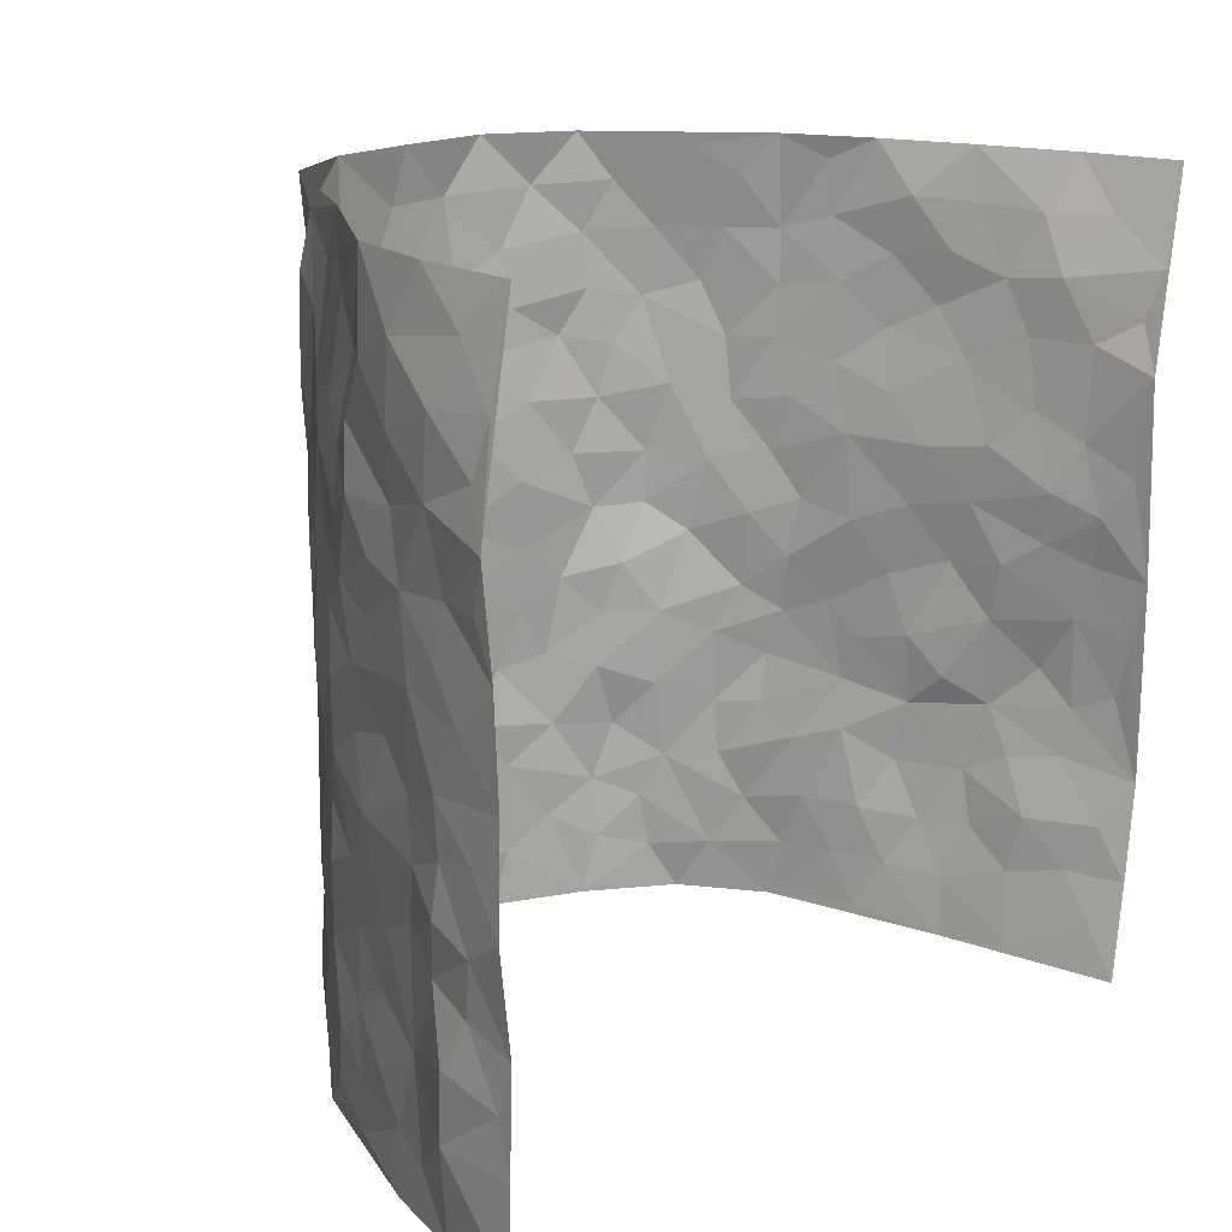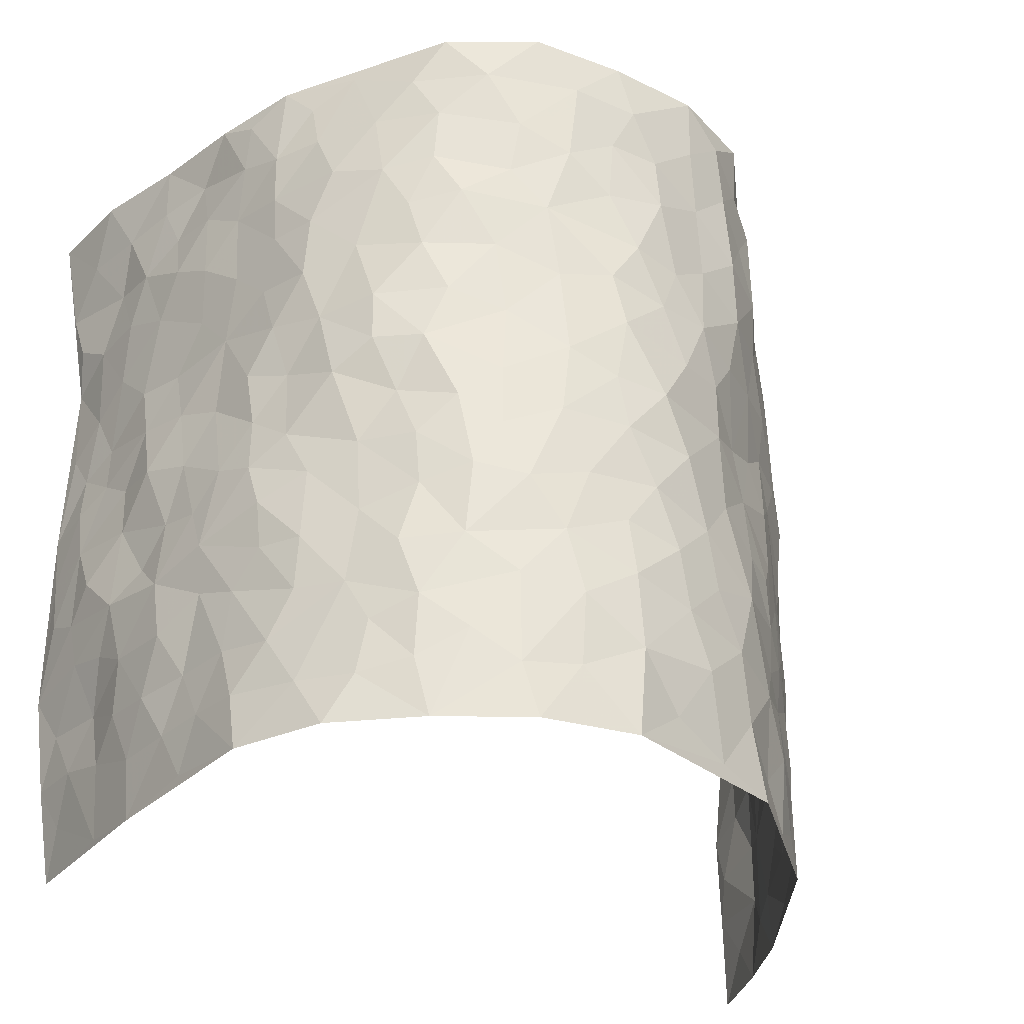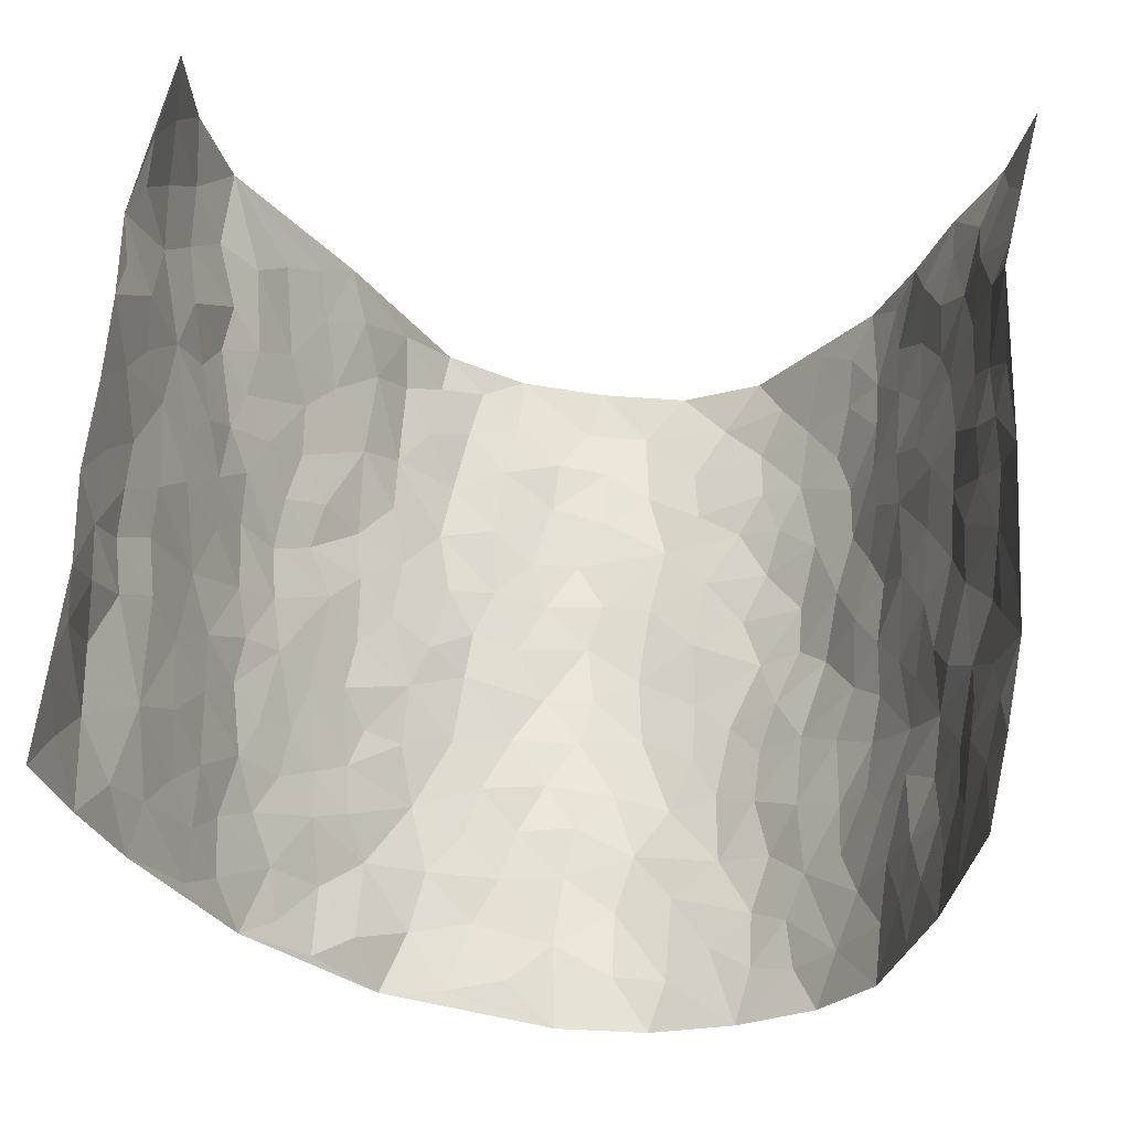
<metadata>
{"format":"obj","ext":"obj","renderer":"f3d","projection":"perspective","resolution":1024,"background":"white","views":[{"elev":16.8,"azim":-46.7,"up":"+Y"},{"elev":-31.0,"azim":153.0,"up":"+Y"},{"elev":60.9,"azim":4.2,"up":"+Z"}]}
</metadata>
<code>
v -0.5581 0.005366 0.442
v -0.5386 0.9975 0.4386
v 0.4741 0.002776 0.4381
v 0.5443 0.9925 0.43
v -0.5099 0.3946 0.262
v -0.5604 0.5036 0.4382
v -0.5371 0.3602 0.3181
v 0.008246 0.00254 -0.2977
v -0.5508 0.2542 0.4405
v -0.5493 0.341 0.3823
v -0.486 0.002523 0.2057
v -0.5546 0.1303 0.4405
v -0.4751 0.2942 0.183
v -0.5267 0.004308 0.3227
v -0.525 0.291 0.3045
v -0.3811 0.00171 -0.01909
v -0.5488 0.1921 0.4195
v -0.2544 0.167 -0.1701
v -0.4985 0.3243 0.2458
v -0.5382 0.1227 0.3239
v -0.548 0.06727 0.386
v -0.5064 0.06618 0.2642
v -0.4599 0.1276 0.1485
v -0.4774 0.07589 0.1978
v -0.5442 0.2103 0.3335
v -0.5432 0.273 0.3713
v -0.4928 0.1796 0.2407
v -0.4647 0.211 0.1676
v -0.5367 0.4906 0.3238
v -0.5632 0.3784 0.4378
v -0.499 0.9996 0.1946
v -0.4062 0.2219 0.02165
v 0.2585 0.1579 -0.2304
v -0.5727 0.7517 0.4306
v -0.3023 0.393 -0.1145
v -0.5104 0.7539 0.243
v -0.5262 0.8324 0.2559
v -0.4312 0.4423 0.05882
v -0.4421 0.6059 0.07352
v -0.3517 0.9965 -0.002973
v -0.5628 0.6893 0.4105
v -0.4658 0.5631 0.1307
v -0.3152 0.7535 -0.09608
v -0.3908 0.2795 -0.001136
v -0.362 0.225 -0.04221
v -0.3848 0.162 -0.01448
v -0.3514 0.636 -0.04958
v -0.2992 0.5599 -0.112
v 0.1697 0.475 -0.2671
v -0.2795 0.2209 -0.1385
v -0.1873 0.6095 -0.2234
v -0.3102 0.6288 -0.111
v -0.253 0.05786 -0.156
v -0.4545 0.7109 0.09806
v -0.319 0.194 -0.09097
v -0.5382 0.6198 0.3298
v -0.02944 0.3475 -0.289
v 0.06626 0.3398 -0.2936
v 0.2788 0.4515 -0.1957
v -0.08564 0.5499 -0.2797
v -0.1487 0.5545 -0.2479
v 0.09848 0.6298 -0.2841
v -0.4523 0.3464 0.1068
v -0.4979 0.5752 0.2126
v -0.5583 0.8116 0.4054
v -0.4177 0.1289 0.04178
v -0.3005 0.01231 -0.1114
v -0.5108 0.468 0.2593
v -0.4382 0.1722 0.09629
v -0.4349 0.01854 0.09438
v -0.22 0.002243 -0.2038
v -0.4365 0.08838 0.09515
v -0.4098 0.05319 0.03061
v -0.3441 0.03746 -0.0649
v -0.3581 0.1039 -0.0506
v -0.5411 0.6878 0.3485
v -0.5548 0.8747 0.4264
v -0.4897 0.5105 0.2035
v 0.007904 0.9969 -0.2894
v -0.5189 0.6764 0.2623
v -0.4229 0.3146 0.041
v -0.3943 0.4608 -0.0004066
v 0.01352 0.5708 -0.3029
v -0.04269 0.4816 -0.2974
v 0.01116 0.419 -0.2974
v -0.1122 0.1279 -0.2625
v -0.4225 0.6702 0.04896
v -0.5496 0.5648 0.3729
v -0.4981 0.6919 0.1939
v -0.3558 0.2967 -0.05155
v -0.4447 0.2678 0.1082
v -0.3865 0.6884 -0.009546
v -0.1538 0.4836 -0.2411
v -0.223 0.436 -0.1836
v -0.465 0.6495 0.1152
v -0.002439 0.1184 -0.2951
v -0.3321 0.5103 -0.07623
v -0.2876 0.288 -0.1331
v -0.2031 0.5034 -0.1947
v -0.161 0.3816 -0.2371
v -0.5635 0.6279 0.4351
v -0.4819 0.6238 0.1714
v -0.5213 0.5813 0.2734
v -0.3031 0.1099 -0.121
v -0.4045 0.5328 0.003217
v -0.4747 0.407 0.1522
v -0.1168 0.3237 -0.2606
v -0.1349 0.2495 -0.2516
v -0.3984 0.6115 0.002801
v 0.1158 0.7281 -0.2852
v 0.00537 0.2152 -0.296
v -0.06338 0.2727 -0.2807
v 0.01363 0.2883 -0.2919
v -0.3416 0.3634 -0.0658
v -0.1775 0.1842 -0.2298
v -0.4594 0.4886 0.1259
v -0.417 0.3809 0.03807
v -0.3795 0.3913 -0.01503
v -0.2548 0.5242 -0.1515
v -0.2255 0.3505 -0.1914
v -0.2946 0.4672 -0.1239
v -0.2049 0.2716 -0.2179
v -0.08192 0.4101 -0.2817
v -0.4403 0.5315 0.06813
v -0.08121 0.1983 -0.272
v -0.1919 0.09348 -0.2205
v -0.3248 0.2579 -0.09106
v -0.5506 0.4408 0.3865
v -0.5356 0.4232 0.3278
v 0.1001 0.4232 -0.2915
v 0.2125 0.2382 -0.2559
v 0.08928 0.5171 -0.2906
v 0.0267 0.4874 -0.2986
v 0.1716 0.394 -0.2714
v 0.4748 0.4946 0.249
v 0.2201 0.4346 -0.247
v 0.2562 0.314 -0.2189
v 0.1626 0.5677 -0.2615
v 0.1305 0.9976 -0.2908
v -0.2501 0.619 -0.1689
v 0.3621 0.8798 -0.101
v 0.3877 0.9975 -0.03938
v -0.1976 0.78 -0.2299
v -0.04949 0.8633 -0.2818
v -0.2734 0.3485 -0.1497
v -0.3639 0.5657 -0.04513
v -0.0603 0.05359 -0.2684
v -0.1389 0.02269 -0.2372
v 0.1322 0.002181 -0.2876
v 0.02163 0.8593 -0.2928
v -0.009713 0.6992 -0.2967
v 0.3644 0.1977 -0.1068
v 0.3099 0.2901 -0.1659
v 0.4219 0.5253 0.0562
v 0.4054 0.5462 -0.008952
v 0.3844 0.1367 -0.07893
v 0.4082 0.2282 -0.0147
v 0.356 0.3615 -0.1089
v 0.03034 0.6403 -0.2991
v -0.05052 0.6263 -0.2868
v -0.1332 0.7283 -0.2541
v -0.07701 0.6918 -0.2774
v -0.05264 0.7904 -0.2869
v -0.1245 0.6314 -0.2634
v 0.02845 0.774 -0.293
v 0.2404 0.9969 -0.2357
v -0.01137 0.9256 -0.2932
v -0.2359 0.8458 -0.1897
v -0.1834 0.8796 -0.2372
v -0.2735 0.7803 -0.1602
v -0.2223 0.9975 -0.2123
v -0.2073 0.6946 -0.2192
v -0.2714 0.6994 -0.1547
v -0.1268 0.8287 -0.255
v -0.1131 0.9976 -0.2711
v 0.2206 0.7452 -0.2497
v 0.1764 0.6671 -0.2586
v 0.3093 0.5948 -0.1829
v 0.2579 0.523 -0.226
v 0.2613 0.6656 -0.2212
v 0.3673 0.7439 -0.1033
v 0.3244 0.6827 -0.1572
v 0.2757 0.7328 -0.2083
v 0.07668 0.9279 -0.2994
v 0.08693 0.8218 -0.2944
v 0.1519 0.8568 -0.2798
v 0.2477 0.8724 -0.2348
v 0.3036 0.7931 -0.1859
v 0.2311 0.5956 -0.2376
v -0.5486 0.869 0.3362
v -0.4797 0.8174 0.147
v -0.5422 0.7761 0.324
v -0.5316 0.9995 0.3143
v -0.544 0.9405 0.3786
v -0.5299 0.9228 0.2661
v -0.5025 0.8864 0.1934
v -0.4278 0.9293 0.08778
v -0.4578 0.886 0.1376
v -0.4861 0.7465 0.1502
v -0.4118 0.8146 0.04495
v -0.4467 0.7815 0.0965
v -0.376 0.9004 0.008083
v -0.3092 0.8768 -0.09256
v -0.3894 0.9594 0.03998
v -0.3578 0.8157 -0.03456
v -0.3299 0.9344 -0.04481
v -0.2788 0.9718 -0.1281
v -0.3903 0.7608 0.001125
v -0.274 0.901 -0.1551
v -0.2275 0.9297 -0.1974
v 0.1613 0.7838 -0.2708
v 0.2508 0.8034 -0.2289
v 0.1939 0.9321 -0.2697
v 0.3504 0.8121 -0.1308
v 0.3099 0.8803 -0.1722
v 0.3245 0.9814 -0.1278
v 0.2738 0.9368 -0.2067
v 0.3638 0.9472 -0.08141
v 0.3421 0.4927 -0.1405
v 0.3087 0.5281 -0.1847
v 0.3894 0.6034 -0.04701
v 0.3709 0.6638 -0.09619
v 0.3529 0.5872 -0.1166
v 0.3223 0.1912 -0.1619
v 0.398 0.335 -0.05539
v 0.3731 0.5221 -0.06706
v 0.313 0.3877 -0.1611
v -0.1142 0.9137 -0.2678
v -0.1702 0.9573 -0.2465
v 0.3017 0.1342 -0.187
v 0.4294 0.015 0.06996
v 0.2055 0.3342 -0.2609
v 0.2607 0.3853 -0.2162
v 0.43 0.2478 0.04296
v 0.4723 0.9964 0.1916
v 0.5123 0.2491 0.4322
v 0.3959 0.8116 -0.04124
v 0.4704 0.486 0.1744
v 0.3923 0.7462 -0.04356
v 0.5103 0.4984 0.4346
v 0.4625 0.2934 0.1233
v 0.3998 0.4676 -0.02466
v 0.4866 0.3095 0.231
v 0.4236 0.4154 0.02196
v 0.4069 0.003589 -0.0524
v 0.09873 0.2526 -0.2934
v 0.4092 0.07855 -0.0352
v 0.1433 0.3195 -0.2862
v 0.3618 0.2675 -0.111
v 0.4974 0.2639 0.3275
v 0.4448 0.4607 0.1007
v 0.4244 0.08273 0.03716
v 0.3751 0.4258 -0.08005
v 0.439 0.3712 0.06545
v 0.2787 0.2337 -0.2127
v 0.3921 0.2723 -0.05642
v 0.2599 0.07905 -0.224
v 0.3427 0.004467 -0.1581
v 0.2437 0.002369 -0.2337
v 0.2049 0.1149 -0.2565
v 0.07769 0.17 -0.2995
v 0.1524 0.1902 -0.2789
v 0.4331 0.1477 0.07186
v 0.4787 0.421 0.2324
v 0.4763 0.22 0.2023
v 0.4414 0.08056 0.1089
v 0.4537 0.3834 0.1263
v 0.4648 0.3374 0.1739
v 0.5046 0.3251 0.3391
v 0.4679 0.5659 0.2038
v 0.459 0.145 0.148
v 0.4722 0.1491 0.2191
v 0.5024 0.3665 0.2929
v 0.5125 0.3482 0.3964
v 0.5024 0.4371 0.341
v 0.4365 0.3127 0.03897
v 0.4704 0.1059 0.2772
v 0.313 0.0648 -0.1801
v 0.3623 0.07089 -0.1178
v 0.07986 0.07781 -0.2934
v 0.151 0.07238 -0.2797
v 0.4999 0.7484 0.4354
v 0.4582 0.0787 0.1888
v 0.4576 0.215 0.1098
v 0.511 0.4233 0.416
v 0.5028 0.5075 0.3626
v 0.4839 0.2495 0.2627
v 0.4128 0.1492 -0.006013
v 0.4508 0.0008044 0.1922
v 0.4046 0.3944 -0.0342
v 0.4787 0.06421 0.3979
v 0.4951 0.1255 0.4347
v 0.4743 0.1807 0.2963
v 0.4838 0.1243 0.3547
v 0.4608 0.009112 0.2878
v 0.4939 0.1877 0.3932
v 0.4452 0.554 0.1277
v 0.4457 0.6311 0.1546
v 0.4174 0.6353 0.05167
v 0.4842 0.6897 0.2832
v 0.44 0.7701 0.09313
v 0.503 0.6234 0.4135
v 0.4686 0.6401 0.2267
v 0.4811 0.5929 0.3137
v 0.4656 0.7423 0.1923
v 0.4857 0.5281 0.3037
v 0.4953 0.572 0.3736
v 0.4929 0.6575 0.3491
v 0.4344 0.6912 0.1041
v 0.4155 0.723 0.03143
v 0.3959 0.674 -0.02161
v 0.4878 0.8508 0.3114
v 0.4566 0.8695 0.1731
v 0.4845 0.7752 0.2693
v 0.496 0.776 0.3541
v 0.4783 0.8425 0.2383
v 0.5219 0.8704 0.4299
v 0.4594 0.8011 0.1532
v 0.5118 0.8083 0.4096
v 0.4689 0.9298 0.2008
v 0.5208 0.9933 0.3072
v 0.4342 0.9971 0.07479
v 0.4934 0.9232 0.2772
v 0.5178 0.9239 0.361
v 0.4397 0.9333 0.1252
v 0.4184 0.9009 0.02151
v 0.3967 0.881 -0.04105
v 0.4154 0.969 0.01582
v 0.4188 0.8213 0.03462
v 0.4406 0.8598 0.09815
f 29 6 128
f 12 21 20
f 26 10 9
f 55 45 46
f 27 19 15
f 26 9 17
f 101 6 88
f 12 1 21
f 7 15 19
f 125 86 96
f 84 123 85
f 129 29 128
f 25 27 15
f 12 20 17
f 73 75 66
f 22 14 11
f 26 17 25
f 9 12 17
f 25 15 26
f 5 129 7
f 52 146 48
f 55 18 50
f 7 19 5
f 20 27 25
f 124 82 105
f 41 76 34
f 20 14 22
f 14 20 21
f 14 21 1
f 24 22 11
f 24 27 22
f 72 66 69
f 69 32 91
f 70 24 11
f 24 23 27
f 17 20 25
f 27 20 22
f 10 15 7
f 10 26 15
f 23 28 27
f 27 13 19
f 28 23 69
f 13 27 28
f 119 121 94
f 10 7 129
f 6 30 128
f 9 10 30
f 36 192 80
f 80 102 89
f 118 81 44
f 64 103 78
f 115 126 86
f 45 32 46
f 91 63 13
f 129 68 29
f 95 87 54
f 95 54 199
f 202 40 204
f 82 97 105
f 29 88 6
f 18 55 104
f 148 126 71
f 38 82 124
f 50 18 122
f 117 82 38
f 5 19 106
f 82 117 118
f 80 64 102
f 127 45 55
f 194 77 190
f 98 35 114
f 39 124 105
f 127 50 98
f 106 19 13
f 66 75 46
f 39 95 42
f 63 117 38
f 95 89 102
f 101 56 76
f 51 140 99
f 18 53 126
f 62 83 132
f 45 127 90
f 112 113 57
f 103 29 68
f 130 85 58
f 109 39 105
f 35 94 121
f 113 246 58
f 151 165 163
f 120 100 94
f 114 127 98
f 192 190 65
f 95 39 87
f 36 191 37
f 67 104 74
f 56 101 88
f 13 63 106
f 192 34 76
f 268 241 243
f 108 115 125
f 93 84 60
f 133 84 85
f 156 288 157
f 101 76 41
f 80 103 64
f 105 97 146
f 99 61 51
f 92 109 47
f 125 96 111
f 158 227 153
f 75 104 55
f 69 66 32
f 81 91 32
f 106 78 68
f 42 64 78
f 77 34 65
f 24 70 72
f 75 73 16
f 16 71 67
f 2 34 77
f 13 28 91
f 103 56 88
f 56 80 76
f 72 69 23
f 11 16 70
f 16 73 70
f 16 67 74
f 115 18 126
f 24 72 23
f 73 72 70
f 16 74 75
f 72 73 66
f 32 45 44
f 84 83 60
f 66 46 32
f 78 106 116
f 117 63 81
f 67 53 104
f 103 68 78
f 69 91 28
f 36 80 89
f 106 38 116
f 106 68 5
f 81 118 117
f 62 132 138
f 32 44 81
f 53 67 71
f 57 58 85
f 123 100 107
f 93 60 61
f 33 230 224
f 8 96 147
f 132 133 130
f 140 48 119
f 93 100 123
f 122 98 50
f 164 60 160
f 53 71 126
f 125 112 108
f 193 194 195
f 75 55 46
f 63 91 81
f 56 103 80
f 196 198 31
f 18 104 53
f 121 48 97
f 38 106 63
f 118 97 82
f 97 35 121
f 51 172 140
f 130 134 49
f 87 39 109
f 288 252 263
f 97 114 35
f 47 43 92
f 57 113 58
f 248 130 58
f 34 101 41
f 114 90 127
f 116 124 42
f 145 94 35
f 118 114 97
f 167 79 175
f 98 145 35
f 85 123 57
f 43 47 52
f 199 36 89
f 42 78 116
f 159 83 62
f 88 29 103
f 74 104 75
f 118 44 90
f 173 140 172
f 42 95 102
f 190 192 37
f 65 190 77
f 89 95 199
f 125 111 112
f 92 87 109
f 18 115 122
f 177 180 176
f 112 57 107
f 109 105 146
f 93 94 100
f 285 286 275
f 96 86 147
f 137 232 131
f 57 123 107
f 87 92 208
f 49 134 136
f 132 130 49
f 161 164 162
f 50 127 55
f 122 108 107
f 122 107 100
f 48 140 52
f 118 90 114
f 99 119 94
f 123 84 93
f 36 37 192
f 48 121 119
f 120 122 100
f 39 42 124
f 38 124 116
f 248 58 246
f 44 45 90
f 98 122 120
f 146 52 47
f 94 93 99
f 168 209 170
f 212 183 188
f 202 197 200
f 42 102 64
f 107 108 112
f 99 93 61
f 8 280 96
f 112 111 113
f 125 115 86
f 115 108 122
f 128 30 10
f 5 68 129
f 10 129 128
f 132 49 138
f 83 84 133
f 130 133 85
f 83 133 132
f 248 134 130
f 156 152 224
f 151 110 165
f 212 186 211
f 153 224 249
f 254 251 244
f 246 261 262
f 225 158 249
f 49 136 179
f 185 184 150
f 214 188 181
f 181 188 182
f 161 163 174
f 143 170 172
f 110 211 185
f 184 79 167
f 174 228 169
f 62 110 159
f 163 150 144
f 210 169 229
f 170 143 168
f 176 211 110
f 98 120 145
f 94 145 120
f 48 146 97
f 109 146 47
f 148 86 126
f 147 86 148
f 71 8 148
f 8 147 148
f 244 276 254
f 232 136 134
f 174 143 161
f 60 83 160
f 163 162 151
f 159 160 83
f 261 281 262
f 259 281 149
f 219 220 59
f 246 113 111
f 33 255 131
f 157 256 152
f 137 255 153
f 230 278 279
f 262 260 33
f 154 155 242
f 131 255 137
f 248 131 232
f 281 280 149
f 259 258 278
f 220 179 59
f 159 151 160
f 162 160 151
f 164 61 60
f 228 174 144
f 144 174 163
f 159 110 151
f 161 172 164
f 186 184 185
f 161 162 163
f 61 164 51
f 160 162 164
f 187 217 213
f 150 163 165
f 205 202 200
f 79 184 139
f 170 43 173
f 174 169 143
f 161 143 172
f 167 144 150
f 176 180 183
f 172 170 173
f 223 226 221
f 185 150 165
f 99 140 119
f 207 206 203
f 172 51 164
f 43 52 173
f 173 52 140
f 167 175 228
f 228 229 169
f 210 168 169
f 177 110 62
f 189 138 179
f 62 138 177
f 136 232 233
f 181 182 222
f 150 184 167
f 178 180 189
f 49 179 138
f 177 138 189
f 180 178 182
f 178 179 220
f 307 308 304
f 222 223 221
f 215 187 188
f 176 183 212
f 187 213 186
f 214 215 188
f 185 211 186
f 237 181 239
f 182 188 183
f 110 185 165
f 216 215 141
f 211 176 212
f 182 183 180
f 176 110 177
f 213 184 186
f 178 189 179
f 177 189 180
f 195 190 37
f 197 198 200
f 195 194 190
f 34 192 65
f 80 192 76
f 37 196 195
f 194 2 77
f 193 2 194
f 196 37 191
f 31 193 195
f 198 196 191
f 31 195 196
f 199 201 191
f 197 204 31
f 198 191 201
f 31 198 197
f 201 199 54
f 36 199 191
f 54 208 201
f 208 43 205
f 208 54 87
f 198 201 200
f 206 205 203
f 43 170 203
f 210 207 209
f 40 202 206
f 31 204 40
f 197 202 204
f 208 205 200
f 43 203 205
f 205 206 202
f 203 209 207
f 171 40 207
f 40 206 207
f 208 200 201
f 43 208 92
f 170 209 203
f 168 143 169
f 207 210 171
f 168 210 209
f 188 187 212
f 212 187 186
f 166 139 213
f 184 213 139
f 237 214 181
f 215 214 141
f 216 141 218
f 213 217 166
f 142 166 216
f 217 216 166
f 187 215 217
f 216 217 215
f 237 141 214
f 142 216 218
f 223 222 182
f 179 136 59
f 223 220 219
f 267 238 251
f 237 327 141
f 223 182 178
f 158 290 253
f 220 223 178
f 59 233 227
f 233 59 136
f 248 246 131
f 153 249 158
f 251 254 267
f 223 219 226
f 111 261 246
f 297 251 238
f 276 256 157
f 167 228 144
f 229 228 175
f 175 171 229
f 229 171 210
f 260 257 33
f 265 271 272
f 266 289 283
f 269 243 250
f 249 224 152
f 266 283 271
f 227 233 137
f 253 227 158
f 325 313 320
f 135 264 275
f 310 329 239
f 270 298 297
f 249 256 225
f 275 273 269
f 311 222 221
f 155 154 299
f 234 276 157
f 310 311 299
f 222 239 181
f 221 226 155
f 266 263 252
f 242 290 244
f 264 273 275
f 273 264 243
f 242 244 154
f 276 290 225
f 288 234 157
f 240 282 302
f 275 286 306
f 225 290 158
f 234 263 284
f 241 254 276
f 233 232 137
f 137 153 227
f 264 135 238
f 244 251 154
f 260 259 257
f 227 253 219
f 33 224 255
f 154 297 299
f 240 302 307
f 297 154 251
f 264 268 243
f 253 226 219
f 271 284 263
f 277 294 293
f 290 242 253
f 241 234 284
f 59 227 219
f 242 155 226
f 252 245 231
f 157 152 156
f 257 230 33
f 152 256 249
f 278 230 257
f 262 33 131
f 224 153 255
f 259 278 257
f 134 248 232
f 230 279 224
f 96 261 111
f 261 96 280
f 280 281 261
f 246 262 131
f 252 247 245
f 268 267 241
f 283 277 272
f 288 247 252
f 275 274 285
f 295 291 294
f 267 268 264
f 263 234 288
f 309 310 299
f 290 276 244
f 283 272 271
f 267 254 241
f 265 243 241
f 236 240 285
f 297 238 270
f 303 305 298
f 241 276 234
f 221 155 299
f 272 277 293
f 250 243 287
f 286 285 240
f 284 271 265
f 271 263 266
f 295 3 291
f 225 256 276
f 241 284 265
f 289 266 231
f 3 292 291
f 321 235 323
f 293 294 296
f 279 278 258
f 245 279 258
f 279 156 224
f 260 281 259
f 280 8 149
f 262 281 260
f 231 266 252
f 267 264 238
f 306 304 270
f 283 289 295
f 243 269 273
f 236 269 250
f 294 292 296
f 274 236 285
f 269 274 275
f 250 287 293
f 245 289 231
f 236 274 269
f 156 279 247
f 242 226 253
f 247 279 245
f 243 265 287
f 288 156 247
f 265 272 293
f 296 292 236
f 293 287 265
f 295 294 277
f 277 283 295
f 236 250 296
f 289 3 295
f 292 294 291
f 293 296 250
f 300 304 308
f 325 320 235
f 329 330 326
f 270 304 303
f 270 303 298
f 309 305 301
f 135 306 270
f 299 297 298
f 298 309 299
f 238 135 270
f 300 314 305
f 303 300 305
f 304 306 307
f 300 303 304
f 282 319 315
f 322 325 235
f 275 306 135
f 307 306 286
f 240 307 286
f 308 307 302
f 302 282 308
f 308 282 315
f 305 309 298
f 310 309 301
f 310 301 329
f 310 239 311
f 222 311 239
f 299 311 221
f 319 312 315
f 312 323 316
f 301 305 318
f 305 314 316
f 300 308 315
f 316 314 312
f 312 314 315
f 315 314 300
f 323 312 324
f 316 313 318
f 282 4 317
f 330 313 325
f 4 321 324
f 235 320 323
f 282 317 319
f 312 319 317
f 326 325 322
f 316 320 313
f 316 318 305
f 142 218 327
f 327 218 141
f 316 323 320
f 324 312 317
f 4 324 317
f 321 323 324
f 318 313 330
f 328 326 322
f 326 327 329
f 329 327 237
f 326 328 327
f 322 142 328
f 327 328 142
f 329 237 239
f 301 318 330
f 326 330 325
f 330 329 301

</code>
